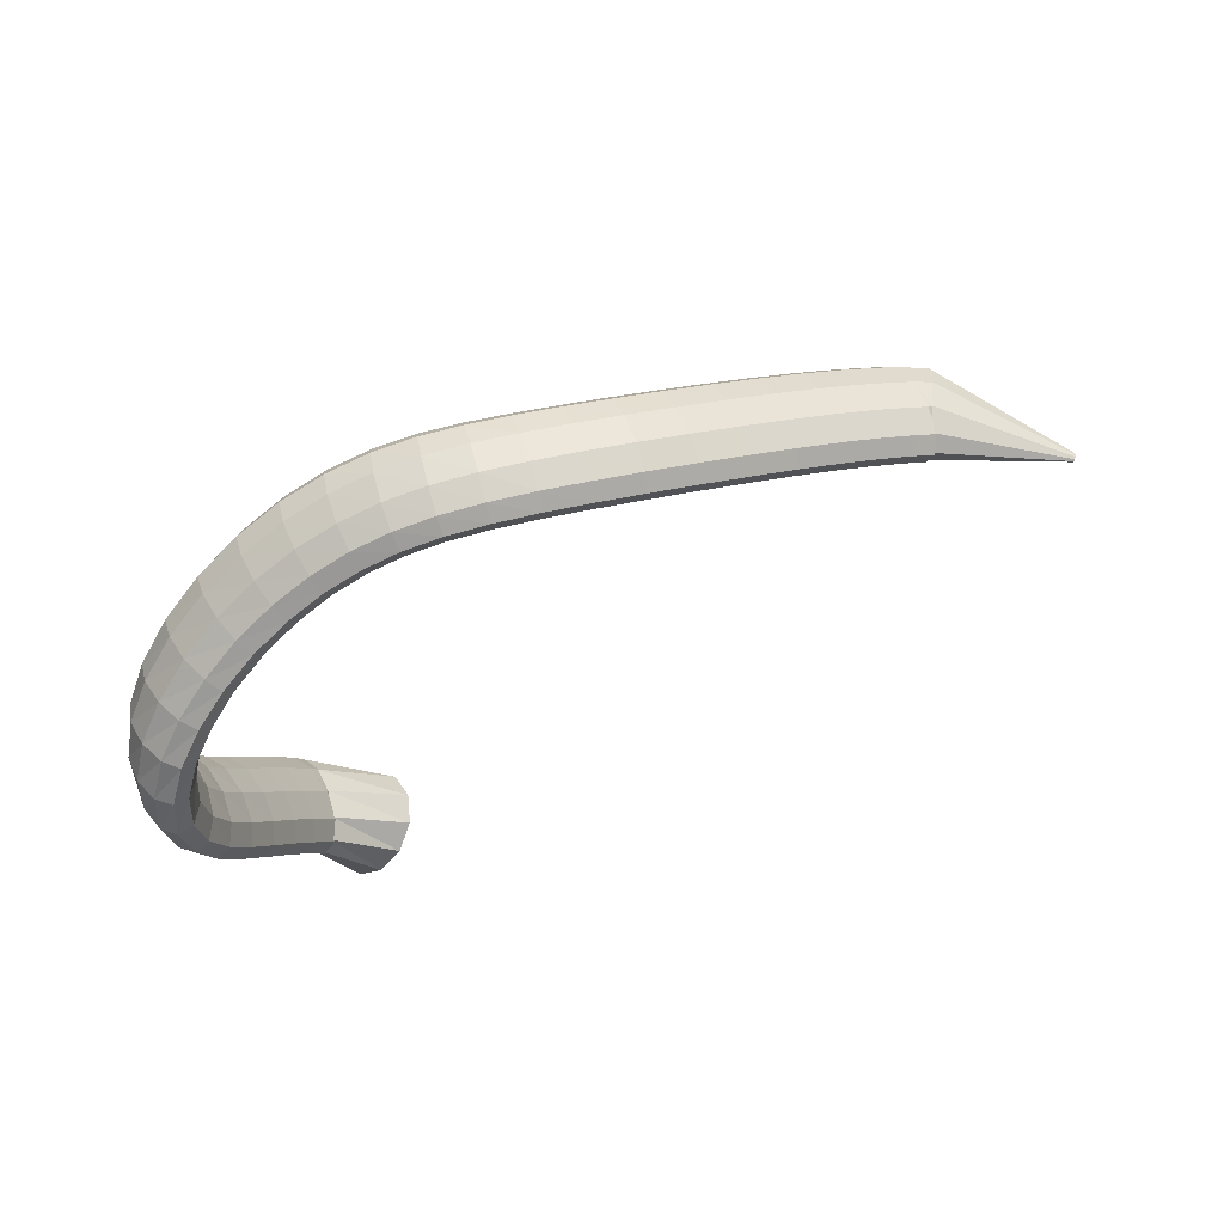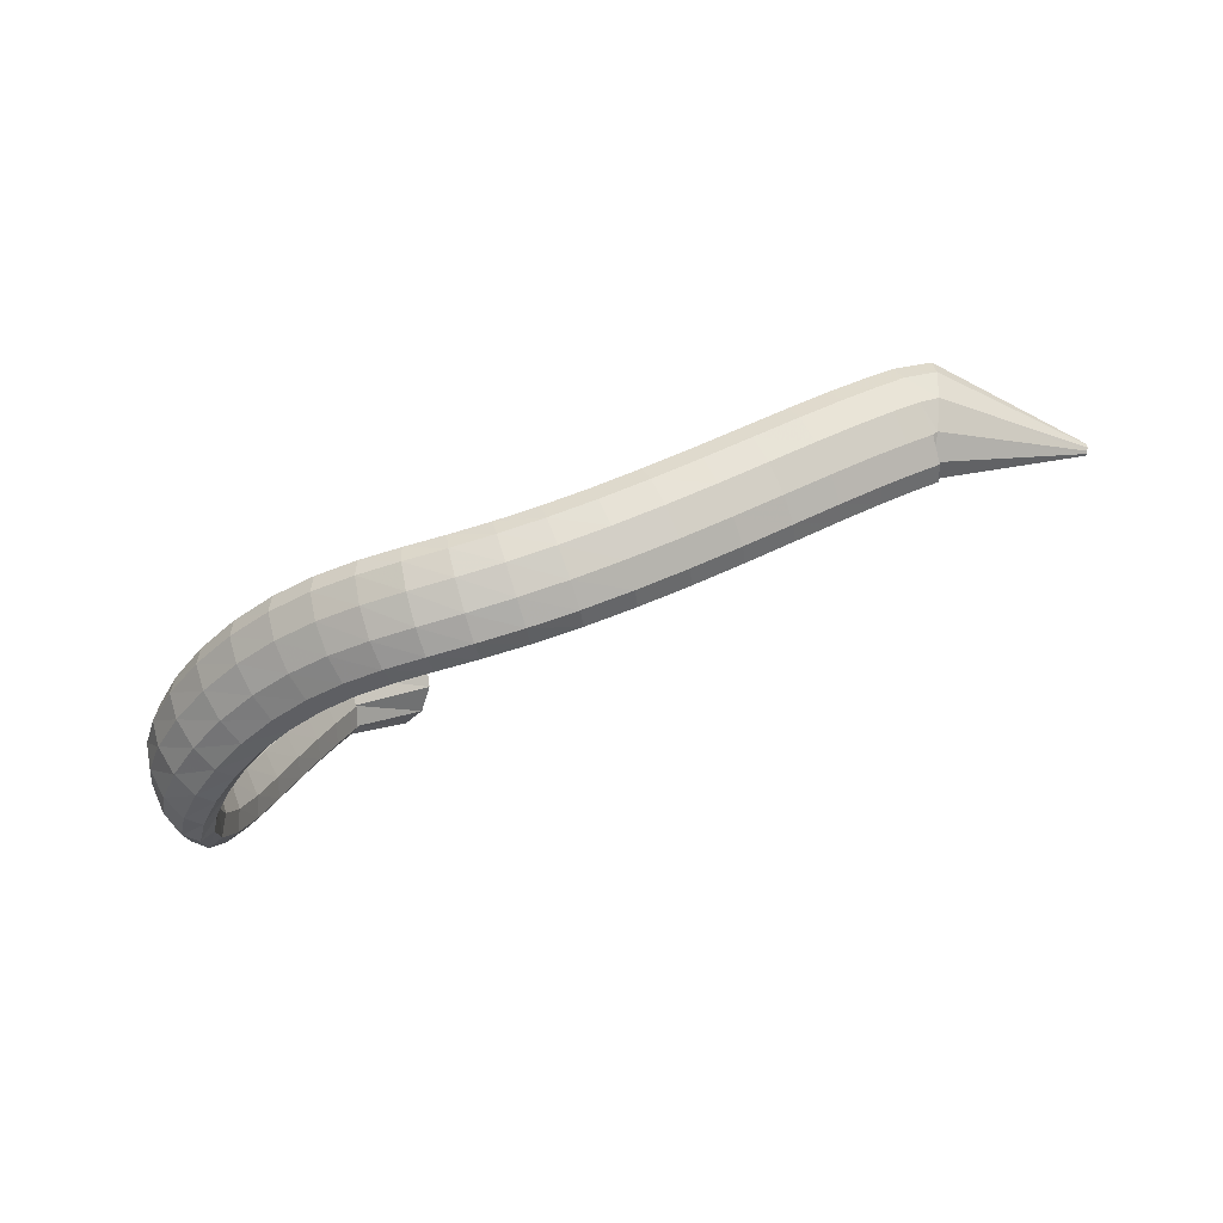
<metadata>
{"format":"obj","ext":"obj","renderer":"f3d","projection":"perspective","resolution":1024,"background":"white","views":[{"elev":-60.9,"azim":-160.3,"up":"+Y"},{"elev":-32.7,"azim":-157.7,"up":"+Y"}]}
</metadata>
<code>
g tube1
v 101.8 159.9 92.55
v 101.8 159.6 92.6
v 101.8 159.4 92.57
v 101.7 159.3 92.48
v 101.6 159.4 92.35
v 101.5 159.6 92.22
v 101.5 159.8 92.14
v 101.4 160.1 92.13
v 101.5 160.2 92.19
v 101.6 160.3 92.31
v 101.7 160.1 92.44
v 101.8 159.9 92.55
v 114.1 160.9 85.92
v 114.4 158.3 86.47
v 114.2 156.2 86.25
v 113.5 155.3 85.34
v 112.6 155.9 84.03
v 111.7 157.8 82.72
v 111.1 160.4 81.84
v 111 162.9 81.67
v 111.5 164.5 82.25
v 112.4 164.6 83.41
v 113.3 163.3 84.78
v 114.1 160.9 85.92
v 115.3 160.3 85.22
v 114.6 157.9 86.4
v 113.6 156 86.63
v 112.7 155.2 85.85
v 112.1 155.8 84.31
v 112 157.5 82.5
v 112.5 159.8 80.98
v 113.4 162 80.25
v 114.4 163.4 80.53
v 115.2 163.5 81.74
v 115.5 162.4 83.49
v 115.3 160.3 85.22
v 117.2 159.1 84.12
v 116.4 156.8 85.32
v 115.4 154.9 85.57
v 114.5 154.1 84.8
v 113.9 154.7 83.25
v 113.9 156.3 81.4
v 114.4 158.6 79.86
v 115.3 160.8 79.1
v 116.4 162.2 79.37
v 117.1 162.3 80.59
v 117.5 161.2 82.36
v 117.2 159.1 84.12
v 119.7 157.5 82.68
v 118.9 155.2 83.91
v 117.9 153.4 84.18
v 117 152.6 83.4
v 116.4 153.1 81.84
v 116.4 154.7 79.97
v 117 157 78.4
v 118 159.2 77.62
v 119 160.5 77.88
v 119.8 160.7 79.1
v 120 159.6 80.89
v 119.7 157.5 82.68
v 122.7 155.6 81.06
v 121.9 153.3 82.29
v 120.8 151.5 82.57
v 119.9 150.7 81.79
v 119.4 151.1 80.21
v 119.5 152.8 78.33
v 120.1 155 76.74
v 121 157.2 75.95
v 122.1 158.5 76.21
v 122.8 158.7 77.44
v 123.1 157.6 79.25
v 122.7 155.6 81.06
v 126 153.4 79.35
v 125.2 151.2 80.59
v 124.2 149.3 80.86
v 123.2 148.5 80.07
v 122.8 149 78.48
v 122.8 150.6 76.58
v 123.4 152.8 74.99
v 124.4 155 74.21
v 125.4 156.4 74.48
v 126.2 156.5 75.72
v 126.4 155.5 77.54
v 126 153.4 79.35
v 129.5 151.3 77.66
v 128.7 149 78.88
v 127.7 147.1 79.13
v 126.8 146.3 78.32
v 126.4 146.7 76.71
v 126.4 148.4 74.82
v 127 150.6 73.25
v 128 152.8 72.48
v 129 154.2 72.77
v 129.7 154.4 74.03
v 129.9 153.3 75.85
v 129.5 151.3 77.66
v 133.1 149.2 76.04
v 132.4 146.9 77.23
v 131.4 145 77.45
v 130.6 144.1 76.62
v 130.2 144.6 75
v 130.2 146.2 73.12
v 130.8 148.5 71.56
v 131.7 150.7 70.83
v 132.6 152.1 71.15
v 133.2 152.3 72.42
v 133.4 151.3 74.24
v 133.1 149.2 76.04
v 136.8 147.4 74.54
v 136.1 145 75.7
v 135.2 143 75.88
v 134.5 142.1 75.03
v 134.1 142.6 73.4
v 134.1 144.2 71.53
v 134.6 146.5 70
v 135.4 148.8 69.29
v 136.2 150.3 69.65
v 136.8 150.5 70.94
v 137 149.4 72.76
v 136.8 147.4 74.54
v 140.3 145.8 73.22
v 139.8 143.4 74.35
v 139 141.4 74.5
v 138.4 140.4 73.61
v 138 140.9 71.97
v 138 142.5 70.11
v 138.4 144.9 68.6
v 139.1 147.2 67.93
v 139.8 148.7 68.32
v 140.4 148.9 69.64
v 140.6 147.9 71.46
v 140.3 145.8 73.22
v 143.8 144.6 72.14
v 143.4 142.1 73.24
v 142.8 140.1 73.35
v 142.2 139.1 72.44
v 141.9 139.5 70.78
v 141.9 141.1 68.91
v 142.2 143.5 67.42
v 142.7 145.9 66.79
v 143.3 147.4 67.21
v 143.8 147.7 68.55
v 144 146.7 70.39
v 143.8 144.6 72.14
v 147.1 143.8 71.34
v 146.8 141.3 72.44
v 146.4 139.2 72.54
v 146 138.2 71.59
v 145.8 138.5 69.91
v 145.8 140.2 68.03
v 146 142.5 66.53
v 146.3 144.9 65.91
v 146.7 146.5 66.35
v 147.1 146.9 67.72
v 147.2 145.9 69.58
v 147.1 143.8 71.34
v 150.3 143.3 70.87
v 150.1 140.9 72
v 149.9 138.7 72.11
v 149.7 137.7 71.16
v 149.6 138 69.46
v 149.6 139.5 67.54
v 149.8 141.9 66.01
v 150 144.3 65.36
v 150.2 146 65.8
v 150.4 146.4 67.18
v 150.4 145.4 69.07
v 150.3 143.3 70.87
v 153.6 143.1 70.78
v 153.4 140.7 71.95
v 153.2 138.5 72.1
v 153.2 137.4 71.16
v 153.3 137.7 69.45
v 153.5 139.2 67.5
v 153.7 141.5 65.93
v 153.9 143.9 65.25
v 154 145.6 65.66
v 153.9 146.1 67.04
v 153.8 145.1 68.95
v 153.6 143.1 70.78
v 157 143 71.13
v 156.7 140.5 72.31
v 156.5 138.4 72.47
v 156.6 137.3 71.56
v 156.9 137.5 69.86
v 157.3 139 67.92
v 157.7 141.3 66.35
v 158 143.7 65.65
v 158 145.4 66.05
v 157.8 145.9 67.4
v 157.4 144.9 69.3
v 157 143 71.13
v 160.6 142.8 71.94
v 160.1 140.3 73.08
v 159.9 138.2 73.23
v 160.1 137.1 72.34
v 160.6 137.3 70.69
v 161.2 138.8 68.8
v 161.8 141.1 67.28
v 162.2 143.4 66.61
v 162.2 145.1 66.99
v 161.8 145.6 68.32
v 161.2 144.7 70.16
v 160.6 142.8 71.94
v 164.3 142.4 73.22
v 163.6 140 74.29
v 163.3 137.9 74.41
v 163.6 136.8 73.54
v 164.2 137 71.95
v 165.1 138.5 70.15
v 166 140.7 68.72
v 166.4 143.1 68.1
v 166.5 144.8 68.5
v 166 145.3 69.78
v 165.2 144.4 71.54
v 164.3 142.4 73.22
v 167.9 142 74.97
v 167.1 139.6 75.94
v 166.8 137.5 76.01
v 167.1 136.3 75.15
v 168 136.5 73.66
v 169.1 138 71.98
v 170.1 140.3 70.67
v 170.7 142.7 70.13
v 170.6 144.3 70.54
v 170 144.8 71.76
v 169 143.9 73.42
v 167.9 142 74.97
v 171.3 141.5 77.13
v 170.4 139 77.97
v 170.1 136.9 77.99
v 170.5 135.8 77.18
v 171.6 136 75.8
v 172.8 137.5 74.28
v 174 139.8 73.12
v 174.6 142.2 72.67
v 174.5 143.9 73.08
v 173.8 144.4 74.22
v 172.6 143.5 75.73
v 171.3 141.5 77.13
v 174.1 141 79.56
v 173.2 138.6 80.28
v 173 136.4 80.27
v 173.6 135.3 79.55
v 174.9 135.6 78.33
v 176.3 137.2 77.02
v 177.5 139.5 76.01
v 178 141.9 75.64
v 177.8 143.6 76.02
v 176.8 144 77.03
v 175.5 143.1 78.35
v 174.1 141 79.56
v 176.2 140.8 82.07
v 175.5 138.3 82.75
v 175.5 136.2 82.82
v 176.4 135.1 82.26
v 177.7 135.5 81.25
v 179.2 137.2 80.11
v 180.2 139.6 79.21
v 180.6 142 78.82
v 180.1 143.7 79.08
v 179 144 79.89
v 177.5 143 81.01
v 176.2 140.8 82.07
v 177.5 141 84.48
v 177.1 138.4 85.33
v 177.5 136.4 85.67
v 178.6 135.4 85.4
v 180 136 84.59
v 181.3 137.8 83.51
v 182.1 140.3 82.5
v 182.2 142.7 81.88
v 181.4 144.2 81.84
v 180.1 144.4 82.4
v 178.6 143.2 83.39
v 177.5 141 84.48
v 178.2 141.7 86.72
v 178.1 139.3 88.01
v 178.7 137.5 88.83
v 180 136.7 88.91
v 181.4 137.4 88.23
v 182.6 139.2 87
v 183.2 141.6 85.63
v 182.9 143.8 84.53
v 182 145.1 84.06
v 180.5 145.2 84.38
v 179.2 143.9 85.37
v 178.2 141.7 86.72
v 178.5 143.2 88.91
v 178.4 141.1 90.65
v 179.1 139.5 91.91
v 180.4 139 92.29
v 181.9 139.7 91.67
v 183.1 141.3 90.25
v 183.6 143.5 88.47
v 183.3 145.4 86.91
v 182.2 146.5 86.06
v 180.8 146.4 86.18
v 179.4 145.2 87.25
v 178.5 143.2 88.91
v 178.4 145.4 91.11
v 178.2 143.6 93.12
v 178.9 142.3 94.65
v 180.2 141.9 95.21
v 181.7 142.5 94.64
v 182.9 144.1 93.1
v 183.5 146 91.09
v 183.2 147.6 89.25
v 182.2 148.5 88.16
v 180.8 148.4 88.16
v 179.4 147.2 89.26
v 178.4 145.4 91.11
v 178 148.2 93.35
v 177.8 146.5 95.47
v 178.4 145.3 97.12
v 179.6 145 97.79
v 181.2 145.7 97.24
v 182.4 147.1 95.67
v 183.1 148.9 93.57
v 182.9 150.4 91.6
v 181.9 151.2 90.4
v 180.5 151 90.33
v 179 149.9 91.44
v 178 148.2 93.35
v 177.5 151.3 95.62
v 177.2 149.6 97.77
v 177.8 148.5 99.46
v 179 148.2 100.2
v 180.5 148.9 99.65
v 181.8 150.3 98.09
v 182.5 152 95.97
v 182.4 153.5 93.97
v 181.4 154.3 92.72
v 180 154.1 92.62
v 178.5 153 93.7
v 177.5 151.3 95.62
v 176.9 154.3 97.85
v 176.6 152.6 99.99
v 177.1 151.5 101.7
v 178.4 151.2 102.4
v 179.9 151.9 101.9
v 181.2 153.4 100.4
v 181.9 155.1 98.27
v 181.7 156.6 96.28
v 180.8 157.3 95.02
v 179.4 157.1 94.9
v 177.9 156 95.96
v 176.9 154.3 97.85
v 176.2 157 99.89
v 176 155.2 102
v 176.5 154.1 103.7
v 177.8 153.8 104.4
v 179.3 154.5 103.9
v 180.6 156 102.4
v 181.3 157.8 100.4
v 181.1 159.3 98.38
v 180.2 160.1 97.13
v 178.8 159.8 97
v 177.3 158.7 98.02
v 176.2 157 99.89
v 175.7 159 101.5
v 175.5 157.3 103.6
v 176 156.1 105.3
v 177.3 155.8 106
v 178.8 156.5 105.5
v 180.1 158.1 104.1
v 180.7 159.9 102
v 180.6 161.4 100.1
v 179.7 162.2 98.82
v 178.2 161.9 98.68
v 176.8 160.8 99.69
v 175.7 159 101.5
v 175.4 160.3 102.6
v 175.1 158.5 104.6
v 175.7 157.3 106.3
v 176.9 157 107
v 178.4 157.8 106.6
v 179.7 159.3 105.1
v 180.4 161.2 103.1
v 180.3 162.7 101.1
v 179.3 163.5 99.9
v 177.9 163.2 99.76
v 176.4 162.1 100.8
v 175.4 160.3 102.6
v 175.4 160.5 102.7
v 175.3 158.3 104.2
v 176 156.8 105.5
v 177.2 156.5 106.3
v 178.6 157.6 106.3
v 179.6 159.7 105.4
v 180.1 162.1 104
v 179.8 164.1 102.5
v 178.8 165 101.4
v 177.5 164.5 101
v 176.2 162.9 101.5
v 175.4 160.5 102.7
v 169.8 164.5 108
v 170.1 162.2 109.6
v 171.8 160.8 111.4
v 174.2 160.6 112.8
v 176.7 161.8 113.3
v 178.5 164 112.8
v 178.9 166.4 111.4
v 177.9 168.4 109.7
v 175.8 169.2 108
v 173.2 168.6 107
v 171 166.9 107
v 169.8 164.5 108
f 1 2 14
f 14 13 1
f 2 3 15
f 15 14 2
f 3 4 16
f 16 15 3
f 4 5 17
f 17 16 4
f 5 6 18
f 18 17 5
f 6 7 19
f 19 18 6
f 7 8 20
f 20 19 7
f 8 9 21
f 21 20 8
f 9 10 22
f 22 21 9
f 10 11 23
f 23 22 10
f 11 12 24
f 24 23 11
f 13 14 26
f 26 25 13
f 14 15 27
f 27 26 14
f 15 16 28
f 28 27 15
f 16 17 29
f 29 28 16
f 17 18 30
f 30 29 17
f 18 19 31
f 31 30 18
f 19 20 32
f 32 31 19
f 20 21 33
f 33 32 20
f 21 22 34
f 34 33 21
f 22 23 35
f 35 34 22
f 23 24 36
f 36 35 23
f 25 26 38
f 38 37 25
f 26 27 39
f 39 38 26
f 27 28 40
f 40 39 27
f 28 29 41
f 41 40 28
f 29 30 42
f 42 41 29
f 30 31 43
f 43 42 30
f 31 32 44
f 44 43 31
f 32 33 45
f 45 44 32
f 33 34 46
f 46 45 33
f 34 35 47
f 47 46 34
f 35 36 48
f 48 47 35
f 37 38 50
f 50 49 37
f 38 39 51
f 51 50 38
f 39 40 52
f 52 51 39
f 40 41 53
f 53 52 40
f 41 42 54
f 54 53 41
f 42 43 55
f 55 54 42
f 43 44 56
f 56 55 43
f 44 45 57
f 57 56 44
f 45 46 58
f 58 57 45
f 46 47 59
f 59 58 46
f 47 48 60
f 60 59 47
f 49 50 62
f 62 61 49
f 50 51 63
f 63 62 50
f 51 52 64
f 64 63 51
f 52 53 65
f 65 64 52
f 53 54 66
f 66 65 53
f 54 55 67
f 67 66 54
f 55 56 68
f 68 67 55
f 56 57 69
f 69 68 56
f 57 58 70
f 70 69 57
f 58 59 71
f 71 70 58
f 59 60 72
f 72 71 59
f 61 62 74
f 74 73 61
f 62 63 75
f 75 74 62
f 63 64 76
f 76 75 63
f 64 65 77
f 77 76 64
f 65 66 78
f 78 77 65
f 66 67 79
f 79 78 66
f 67 68 80
f 80 79 67
f 68 69 81
f 81 80 68
f 69 70 82
f 82 81 69
f 70 71 83
f 83 82 70
f 71 72 84
f 84 83 71
f 73 74 86
f 86 85 73
f 74 75 87
f 87 86 74
f 75 76 88
f 88 87 75
f 76 77 89
f 89 88 76
f 77 78 90
f 90 89 77
f 78 79 91
f 91 90 78
f 79 80 92
f 92 91 79
f 80 81 93
f 93 92 80
f 81 82 94
f 94 93 81
f 82 83 95
f 95 94 82
f 83 84 96
f 96 95 83
f 85 86 98
f 98 97 85
f 86 87 99
f 99 98 86
f 87 88 100
f 100 99 87
f 88 89 101
f 101 100 88
f 89 90 102
f 102 101 89
f 90 91 103
f 103 102 90
f 91 92 104
f 104 103 91
f 92 93 105
f 105 104 92
f 93 94 106
f 106 105 93
f 94 95 107
f 107 106 94
f 95 96 108
f 108 107 95
f 97 98 110
f 110 109 97
f 98 99 111
f 111 110 98
f 99 100 112
f 112 111 99
f 100 101 113
f 113 112 100
f 101 102 114
f 114 113 101
f 102 103 115
f 115 114 102
f 103 104 116
f 116 115 103
f 104 105 117
f 117 116 104
f 105 106 118
f 118 117 105
f 106 107 119
f 119 118 106
f 107 108 120
f 120 119 107
f 109 110 122
f 122 121 109
f 110 111 123
f 123 122 110
f 111 112 124
f 124 123 111
f 112 113 125
f 125 124 112
f 113 114 126
f 126 125 113
f 114 115 127
f 127 126 114
f 115 116 128
f 128 127 115
f 116 117 129
f 129 128 116
f 117 118 130
f 130 129 117
f 118 119 131
f 131 130 118
f 119 120 132
f 132 131 119
f 121 122 134
f 134 133 121
f 122 123 135
f 135 134 122
f 123 124 136
f 136 135 123
f 124 125 137
f 137 136 124
f 125 126 138
f 138 137 125
f 126 127 139
f 139 138 126
f 127 128 140
f 140 139 127
f 128 129 141
f 141 140 128
f 129 130 142
f 142 141 129
f 130 131 143
f 143 142 130
f 131 132 144
f 144 143 131
f 133 134 146
f 146 145 133
f 134 135 147
f 147 146 134
f 135 136 148
f 148 147 135
f 136 137 149
f 149 148 136
f 137 138 150
f 150 149 137
f 138 139 151
f 151 150 138
f 139 140 152
f 152 151 139
f 140 141 153
f 153 152 140
f 141 142 154
f 154 153 141
f 142 143 155
f 155 154 142
f 143 144 156
f 156 155 143
f 145 146 158
f 158 157 145
f 146 147 159
f 159 158 146
f 147 148 160
f 160 159 147
f 148 149 161
f 161 160 148
f 149 150 162
f 162 161 149
f 150 151 163
f 163 162 150
f 151 152 164
f 164 163 151
f 152 153 165
f 165 164 152
f 153 154 166
f 166 165 153
f 154 155 167
f 167 166 154
f 155 156 168
f 168 167 155
f 157 158 170
f 170 169 157
f 158 159 171
f 171 170 158
f 159 160 172
f 172 171 159
f 160 161 173
f 173 172 160
f 161 162 174
f 174 173 161
f 162 163 175
f 175 174 162
f 163 164 176
f 176 175 163
f 164 165 177
f 177 176 164
f 165 166 178
f 178 177 165
f 166 167 179
f 179 178 166
f 167 168 180
f 180 179 167
f 169 170 182
f 182 181 169
f 170 171 183
f 183 182 170
f 171 172 184
f 184 183 171
f 172 173 185
f 185 184 172
f 173 174 186
f 186 185 173
f 174 175 187
f 187 186 174
f 175 176 188
f 188 187 175
f 176 177 189
f 189 188 176
f 177 178 190
f 190 189 177
f 178 179 191
f 191 190 178
f 179 180 192
f 192 191 179
f 181 182 194
f 194 193 181
f 182 183 195
f 195 194 182
f 183 184 196
f 196 195 183
f 184 185 197
f 197 196 184
f 185 186 198
f 198 197 185
f 186 187 199
f 199 198 186
f 187 188 200
f 200 199 187
f 188 189 201
f 201 200 188
f 189 190 202
f 202 201 189
f 190 191 203
f 203 202 190
f 191 192 204
f 204 203 191
f 193 194 206
f 206 205 193
f 194 195 207
f 207 206 194
f 195 196 208
f 208 207 195
f 196 197 209
f 209 208 196
f 197 198 210
f 210 209 197
f 198 199 211
f 211 210 198
f 199 200 212
f 212 211 199
f 200 201 213
f 213 212 200
f 201 202 214
f 214 213 201
f 202 203 215
f 215 214 202
f 203 204 216
f 216 215 203
f 205 206 218
f 218 217 205
f 206 207 219
f 219 218 206
f 207 208 220
f 220 219 207
f 208 209 221
f 221 220 208
f 209 210 222
f 222 221 209
f 210 211 223
f 223 222 210
f 211 212 224
f 224 223 211
f 212 213 225
f 225 224 212
f 213 214 226
f 226 225 213
f 214 215 227
f 227 226 214
f 215 216 228
f 228 227 215
f 217 218 230
f 230 229 217
f 218 219 231
f 231 230 218
f 219 220 232
f 232 231 219
f 220 221 233
f 233 232 220
f 221 222 234
f 234 233 221
f 222 223 235
f 235 234 222
f 223 224 236
f 236 235 223
f 224 225 237
f 237 236 224
f 225 226 238
f 238 237 225
f 226 227 239
f 239 238 226
f 227 228 240
f 240 239 227
f 229 230 242
f 242 241 229
f 230 231 243
f 243 242 230
f 231 232 244
f 244 243 231
f 232 233 245
f 245 244 232
f 233 234 246
f 246 245 233
f 234 235 247
f 247 246 234
f 235 236 248
f 248 247 235
f 236 237 249
f 249 248 236
f 237 238 250
f 250 249 237
f 238 239 251
f 251 250 238
f 239 240 252
f 252 251 239
f 241 242 254
f 254 253 241
f 242 243 255
f 255 254 242
f 243 244 256
f 256 255 243
f 244 245 257
f 257 256 244
f 245 246 258
f 258 257 245
f 246 247 259
f 259 258 246
f 247 248 260
f 260 259 247
f 248 249 261
f 261 260 248
f 249 250 262
f 262 261 249
f 250 251 263
f 263 262 250
f 251 252 264
f 264 263 251
f 253 254 266
f 266 265 253
f 254 255 267
f 267 266 254
f 255 256 268
f 268 267 255
f 256 257 269
f 269 268 256
f 257 258 270
f 270 269 257
f 258 259 271
f 271 270 258
f 259 260 272
f 272 271 259
f 260 261 273
f 273 272 260
f 261 262 274
f 274 273 261
f 262 263 275
f 275 274 262
f 263 264 276
f 276 275 263
f 265 266 278
f 278 277 265
f 266 267 279
f 279 278 266
f 267 268 280
f 280 279 267
f 268 269 281
f 281 280 268
f 269 270 282
f 282 281 269
f 270 271 283
f 283 282 270
f 271 272 284
f 284 283 271
f 272 273 285
f 285 284 272
f 273 274 286
f 286 285 273
f 274 275 287
f 287 286 274
f 275 276 288
f 288 287 275
f 277 278 290
f 290 289 277
f 278 279 291
f 291 290 278
f 279 280 292
f 292 291 279
f 280 281 293
f 293 292 280
f 281 282 294
f 294 293 281
f 282 283 295
f 295 294 282
f 283 284 296
f 296 295 283
f 284 285 297
f 297 296 284
f 285 286 298
f 298 297 285
f 286 287 299
f 299 298 286
f 287 288 300
f 300 299 287
f 289 290 302
f 302 301 289
f 290 291 303
f 303 302 290
f 291 292 304
f 304 303 291
f 292 293 305
f 305 304 292
f 293 294 306
f 306 305 293
f 294 295 307
f 307 306 294
f 295 296 308
f 308 307 295
f 296 297 309
f 309 308 296
f 297 298 310
f 310 309 297
f 298 299 311
f 311 310 298
f 299 300 312
f 312 311 299
f 301 302 314
f 314 313 301
f 302 303 315
f 315 314 302
f 303 304 316
f 316 315 303
f 304 305 317
f 317 316 304
f 305 306 318
f 318 317 305
f 306 307 319
f 319 318 306
f 307 308 320
f 320 319 307
f 308 309 321
f 321 320 308
f 309 310 322
f 322 321 309
f 310 311 323
f 323 322 310
f 311 312 324
f 324 323 311
f 313 314 326
f 326 325 313
f 314 315 327
f 327 326 314
f 315 316 328
f 328 327 315
f 316 317 329
f 329 328 316
f 317 318 330
f 330 329 317
f 318 319 331
f 331 330 318
f 319 320 332
f 332 331 319
f 320 321 333
f 333 332 320
f 321 322 334
f 334 333 321
f 322 323 335
f 335 334 322
f 323 324 336
f 336 335 323
f 325 326 338
f 338 337 325
f 326 327 339
f 339 338 326
f 327 328 340
f 340 339 327
f 328 329 341
f 341 340 328
f 329 330 342
f 342 341 329
f 330 331 343
f 343 342 330
f 331 332 344
f 344 343 331
f 332 333 345
f 345 344 332
f 333 334 346
f 346 345 333
f 334 335 347
f 347 346 334
f 335 336 348
f 348 347 335
f 337 338 350
f 350 349 337
f 338 339 351
f 351 350 338
f 339 340 352
f 352 351 339
f 340 341 353
f 353 352 340
f 341 342 354
f 354 353 341
f 342 343 355
f 355 354 342
f 343 344 356
f 356 355 343
f 344 345 357
f 357 356 344
f 345 346 358
f 358 357 345
f 346 347 359
f 359 358 346
f 347 348 360
f 360 359 347
f 349 350 362
f 362 361 349
f 350 351 363
f 363 362 350
f 351 352 364
f 364 363 351
f 352 353 365
f 365 364 352
f 353 354 366
f 366 365 353
f 354 355 367
f 367 366 354
f 355 356 368
f 368 367 355
f 356 357 369
f 369 368 356
f 357 358 370
f 370 369 357
f 358 359 371
f 371 370 358
f 359 360 372
f 372 371 359
f 361 362 374
f 374 373 361
f 362 363 375
f 375 374 362
f 363 364 376
f 376 375 363
f 364 365 377
f 377 376 364
f 365 366 378
f 378 377 365
f 366 367 379
f 379 378 366
f 367 368 380
f 380 379 367
f 368 369 381
f 381 380 368
f 369 370 382
f 382 381 369
f 370 371 383
f 383 382 370
f 371 372 384
f 384 383 371
f 373 374 386
f 386 385 373
f 374 375 387
f 387 386 374
f 375 376 388
f 388 387 375
f 376 377 389
f 389 388 376
f 377 378 390
f 390 389 377
f 378 379 391
f 391 390 378
f 379 380 392
f 392 391 379
f 380 381 393
f 393 392 380
f 381 382 394
f 394 393 381
f 382 383 395
f 395 394 382
f 383 384 396
f 396 395 383
f 385 386 398
f 398 397 385
f 386 387 399
f 399 398 386
f 387 388 400
f 400 399 387
f 388 389 401
f 401 400 388
f 389 390 402
f 402 401 389
f 390 391 403
f 403 402 390
f 391 392 404
f 404 403 391
f 392 393 405
f 405 404 392
f 393 394 406
f 406 405 393
f 394 395 407
f 407 406 394
f 395 396 408
f 408 407 395
g

</code>
